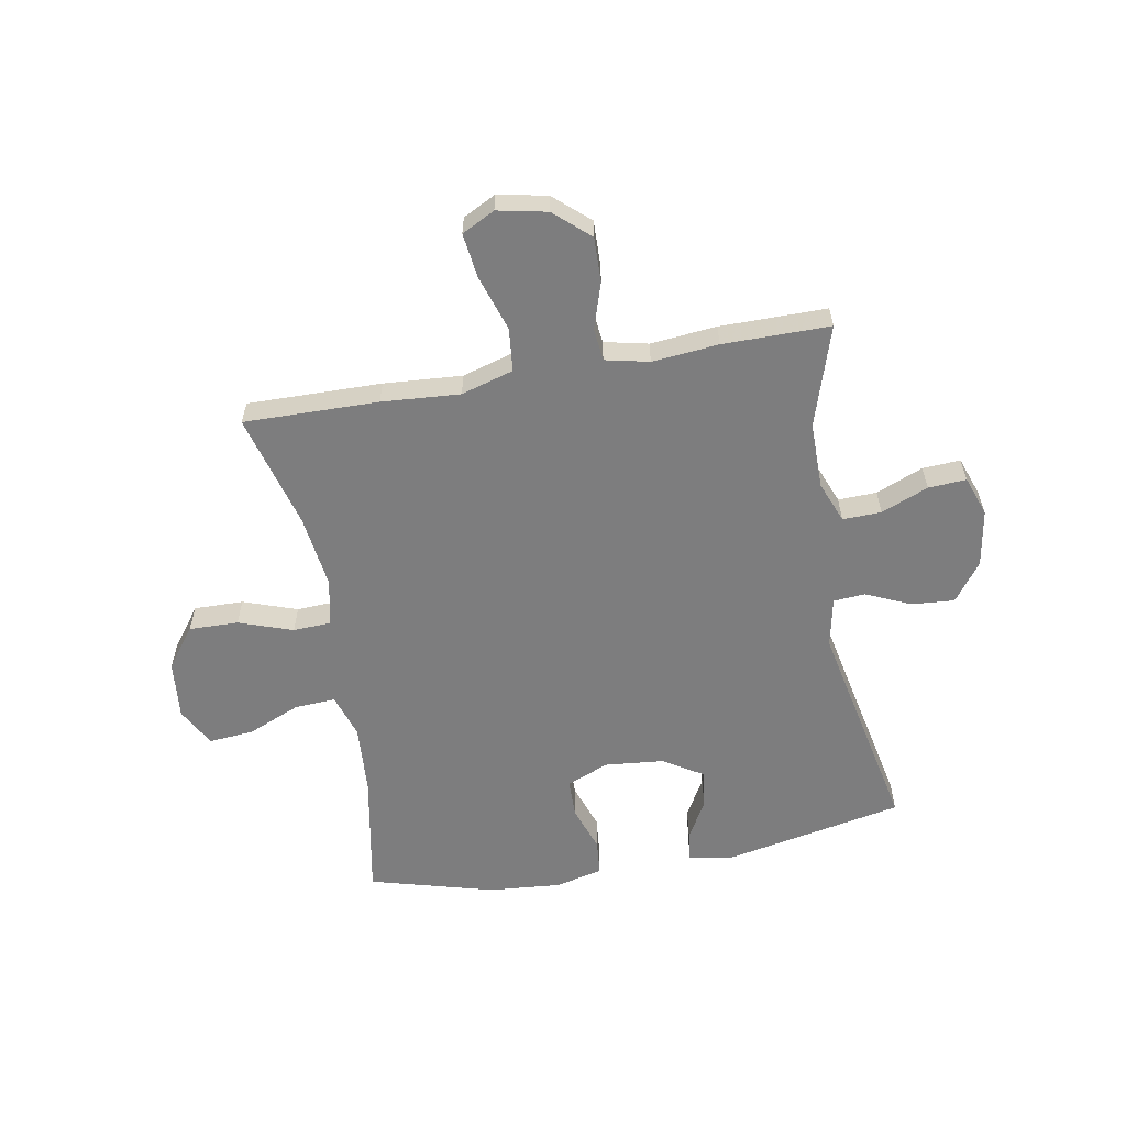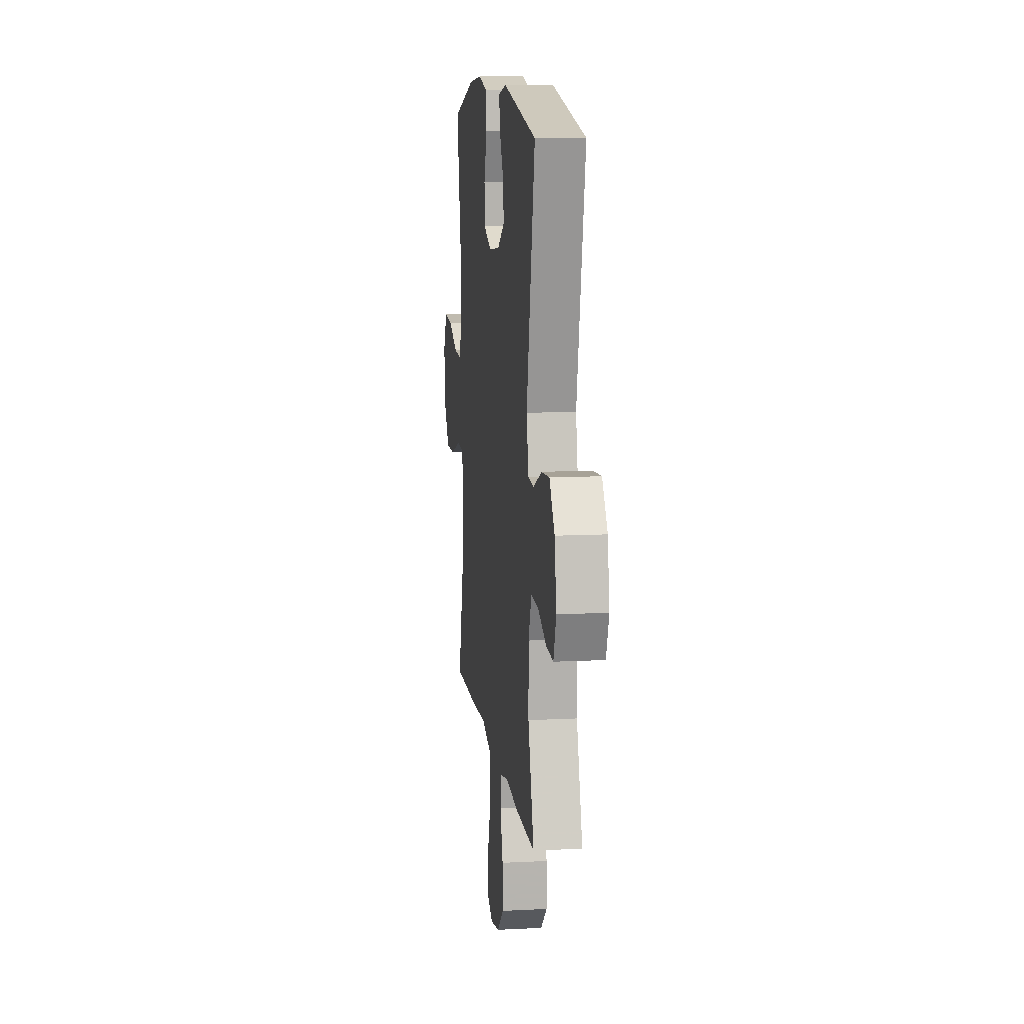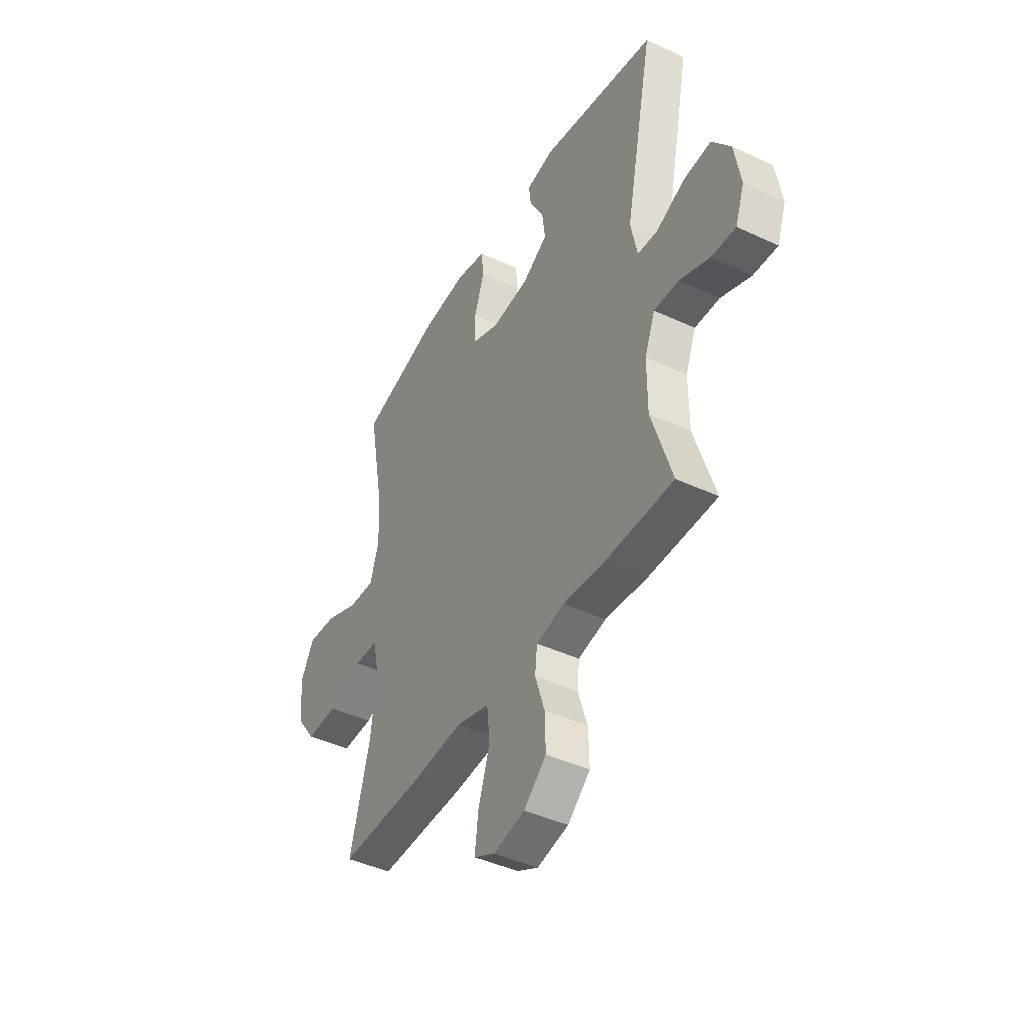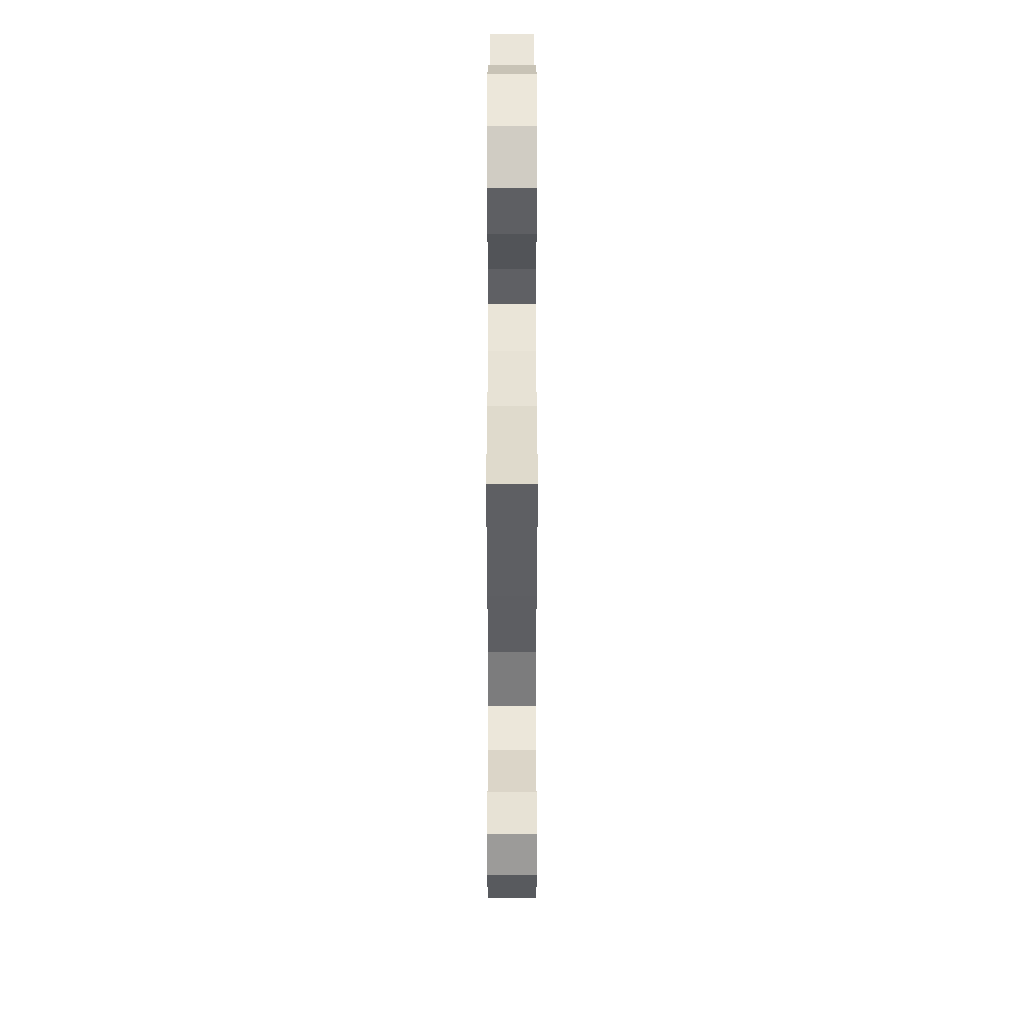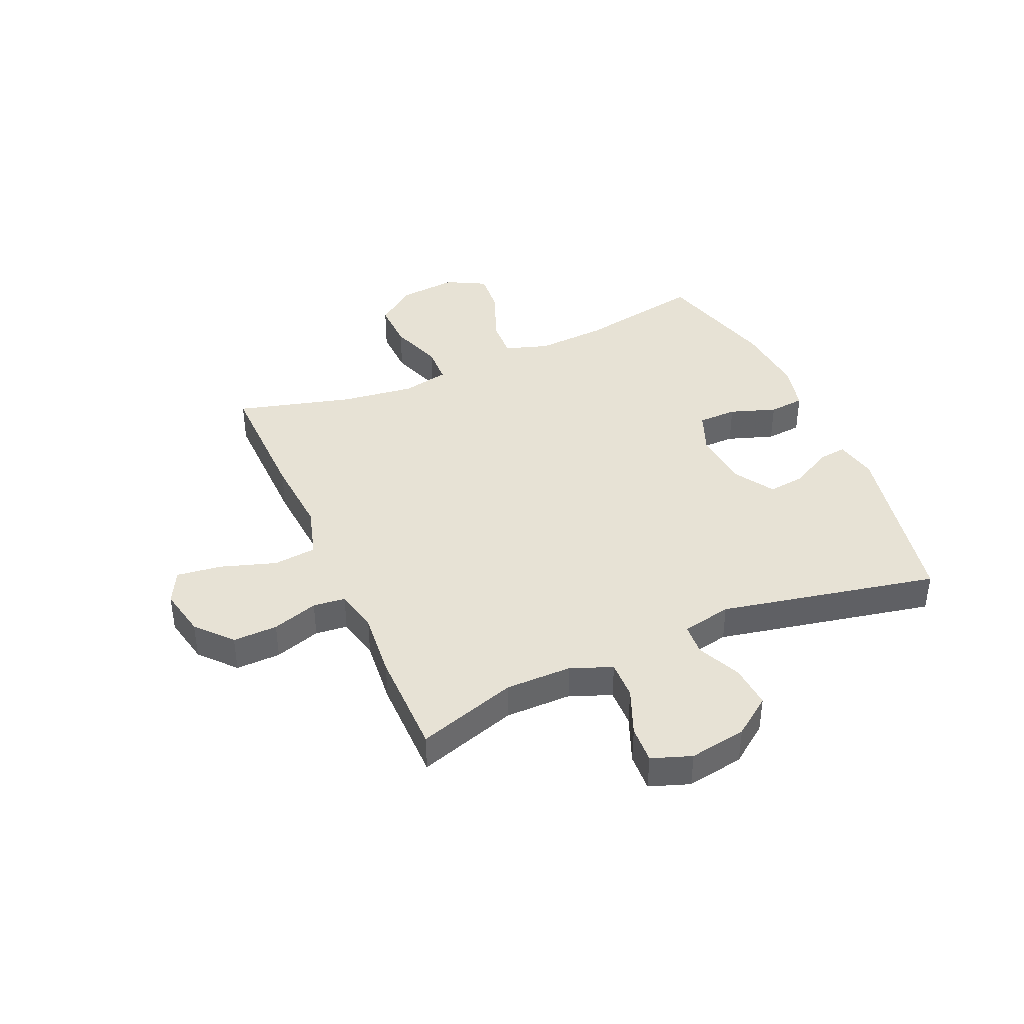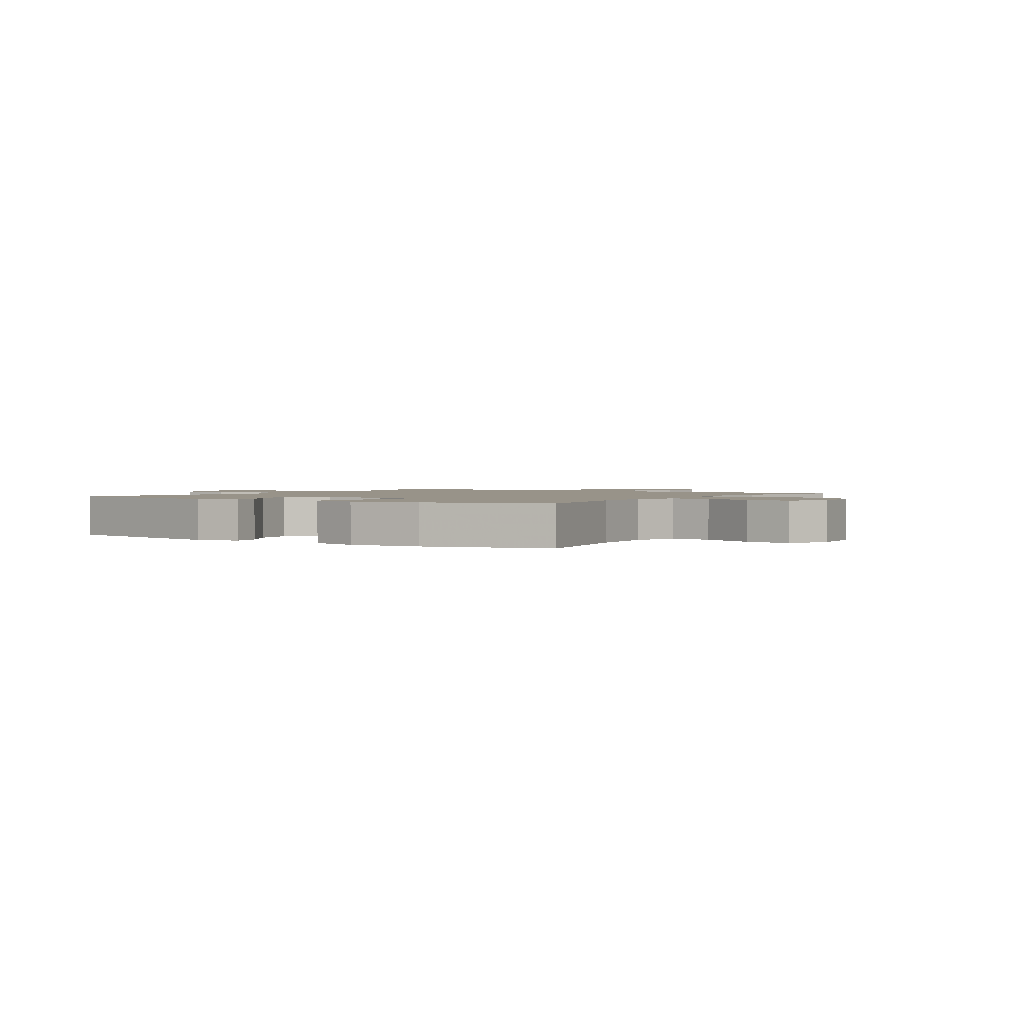
<metadata>
{"format":"obj","ext":"obj","renderer":"f3d","projection":"perspective","resolution":1024,"background":"white","views":[{"elev":-59.2,"azim":-169.8,"up":"+Y"},{"elev":11.1,"azim":-97.2,"up":"+Z"},{"elev":-43.5,"azim":-118.8,"up":"+Z"},{"elev":-42.4,"azim":90.0,"up":"+Z"},{"elev":40.4,"azim":-113.7,"up":"+Y"},{"elev":1.6,"azim":33.0,"up":"+Y"}]}
</metadata>
<code>
v 0.5 0.07 0.5
v 0.459 0.07 0.278
v 0.451 0.07 0.154
v 0.476 0.07 0.077
v 0.548 0.07 0.081
v 0.641 0.07 0.12
v 0.72 0.07 0.127
v 0.757 0.07 0.058
v 0.747 0.07 -0.045
v 0.694 0.07 -0.116
v 0.607 0.07 -0.114
v 0.512 0.07 -0.081
v 0.445 0.07 -0.084
v 0.428 0.07 -0.167
v 0.445 0.07 -0.297
v 0.5 0.07 -0.5
v 0.263 0.07 -0.496
v 0.125 0.07 -0.486
v 0.033 0.07 -0.513
v 0.025 0.07 -0.589
v 0.057 0.07 -0.687
v 0.067 0.07 -0.766
v 0.009 0.07 -0.796
v -0.078 0.07 -0.778
v -0.14 0.07 -0.723
v -0.138 0.07 -0.644
v -0.112 0.07 -0.563
v -0.118 0.07 -0.506
v -0.195 0.07 -0.489
v -0.312 0.07 -0.5
v -0.5 0.07 -0.5
v -0.444 0.07 -0.324
v -0.444 0.07 -0.207
v -0.473 0.07 -0.134
v -0.541 0.07 -0.136
v -0.624 0.07 -0.17
v -0.691 0.07 -0.174
v -0.716 0.07 -0.104
v -0.699 0.07 -0.003
v -0.649 0.07 0.065
v -0.573 0.07 0.059
v -0.495 0.07 0.024
v -0.439 0.07 0.028
v -0.421 0.07 0.116
v -0.5 0.07 0.5
v -0.18 0.07 0.564
v -0.105 0.07 0.549
v -0.111 0.07 0.498
v -0.15 0.07 0.428
v -0.158 0.07 0.361
v -0.089 0.07 0.318
v 0.015 0.07 0.308
v 0.09 0.07 0.338
v 0.091 0.07 0.407
v 0.063 0.07 0.488
v 0.069 0.07 0.551
v 0.153 0.07 0.571
v 0.281 0.07 0.56
v 0.5 0 0.5
v 0.459 0 0.278
v 0.451 0 0.154
v 0.476 0 0.077
v 0.548 0 0.081
v 0.641 0 0.12
v 0.72 0 0.127
v 0.757 0 0.058
v 0.747 0 -0.045
v 0.694 0 -0.116
v 0.607 0 -0.114
v 0.512 0 -0.081
v 0.445 0 -0.084
v 0.428 0 -0.167
v 0.445 0 -0.297
v 0.5 0 -0.5
v 0.263 0 -0.496
v 0.125 0 -0.486
v 0.033 0 -0.513
v 0.025 0 -0.589
v 0.057 0 -0.687
v 0.067 0 -0.766
v 0.009 0 -0.796
v -0.078 0 -0.778
v -0.14 0 -0.723
v -0.138 0 -0.644
v -0.112 0 -0.563
v -0.118 0 -0.506
v -0.195 0 -0.489
v -0.312 0 -0.5
v -0.5 0 -0.5
v -0.444 0 -0.324
v -0.444 0 -0.207
v -0.473 0 -0.134
v -0.541 0 -0.136
v -0.624 0 -0.17
v -0.691 0 -0.174
v -0.716 0 -0.104
v -0.699 0 -0.003
v -0.649 0 0.065
v -0.573 0 0.059
v -0.495 0 0.024
v -0.439 0 0.028
v -0.421 0 0.116
v -0.5 0 0.5
v -0.18 0 0.564
v -0.105 0 0.549
v -0.111 0 0.498
v -0.15 0 0.428
v -0.158 0 0.361
v -0.089 0 0.318
v 0.015 0 0.308
v 0.09 0 0.338
v 0.091 0 0.407
v 0.063 0 0.488
v 0.069 0 0.551
v 0.153 0 0.571
v 0.281 0 0.56
f 57 58 1 2
f 54 55 56 57
f 53 54 57 2
f 52 53 2 3
f 51 52 3 4
f 46 47 48 49
f 44 45 46 49
f 43 44 49 50
f 39 40 41 42
f 39 42 43
f 38 39 43
f 35 36 37 38
f 34 35 38 43
f 33 34 43 50
f 29 30 31 32
f 28 29 32 33
f 24 25 26 27
f 24 27 28
f 23 24 28
f 20 21 22 23
f 20 23 28
f 19 20 28 33
f 15 16 17 18
f 14 15 18 19
f 13 14 19 33
f 9 10 11 12
f 9 12 13
f 8 9 13
f 5 6 7 8
f 4 5 8 13
f 51 4 13 33
f 33 50 51
f 60 59 116 115
f 115 114 113 112
f 60 115 112 111
f 61 60 111 110
f 62 61 110 109
f 107 106 105 104
f 107 104 103 102
f 108 107 102 101
f 100 99 98 97
f 101 100 97
f 101 97 96
f 96 95 94 93
f 101 96 93 92
f 108 101 92 91
f 90 89 88 87
f 91 90 87 86
f 85 84 83 82
f 86 85 82
f 86 82 81
f 81 80 79 78
f 86 81 78
f 91 86 78 77
f 76 75 74 73
f 77 76 73 72
f 91 77 72 71
f 70 69 68 67
f 71 70 67
f 71 67 66
f 66 65 64 63
f 71 66 63 62
f 91 71 62 109
f 109 108 91
f 1 59 60 2
f 2 60 61 3
f 3 61 62 4
f 4 62 63 5
f 5 63 64 6
f 6 64 65 7
f 7 65 66 8
f 8 66 67 9
f 9 67 68 10
f 10 68 69 11
f 11 69 70 12
f 12 70 71 13
f 13 71 72 14
f 14 72 73 15
f 15 73 74 16
f 16 74 75 17
f 17 75 76 18
f 18 76 77 19
f 19 77 78 20
f 20 78 79 21
f 21 79 80 22
f 22 80 81 23
f 23 81 82 24
f 24 82 83 25
f 25 83 84 26
f 26 84 85 27
f 27 85 86 28
f 28 86 87 29
f 29 87 88 30
f 30 88 89 31
f 31 89 90 32
f 32 90 91 33
f 33 91 92 34
f 34 92 93 35
f 35 93 94 36
f 36 94 95 37
f 37 95 96 38
f 38 96 97 39
f 39 97 98 40
f 40 98 99 41
f 41 99 100 42
f 42 100 101 43
f 43 101 102 44
f 44 102 103 45
f 45 103 104 46
f 46 104 105 47
f 47 105 106 48
f 48 106 107 49
f 49 107 108 50
f 50 108 109 51
f 51 109 110 52
f 52 110 111 53
f 53 111 112 54
f 54 112 113 55
f 55 113 114 56
f 56 114 115 57
f 57 115 116 58
f 58 116 59 1

</code>
